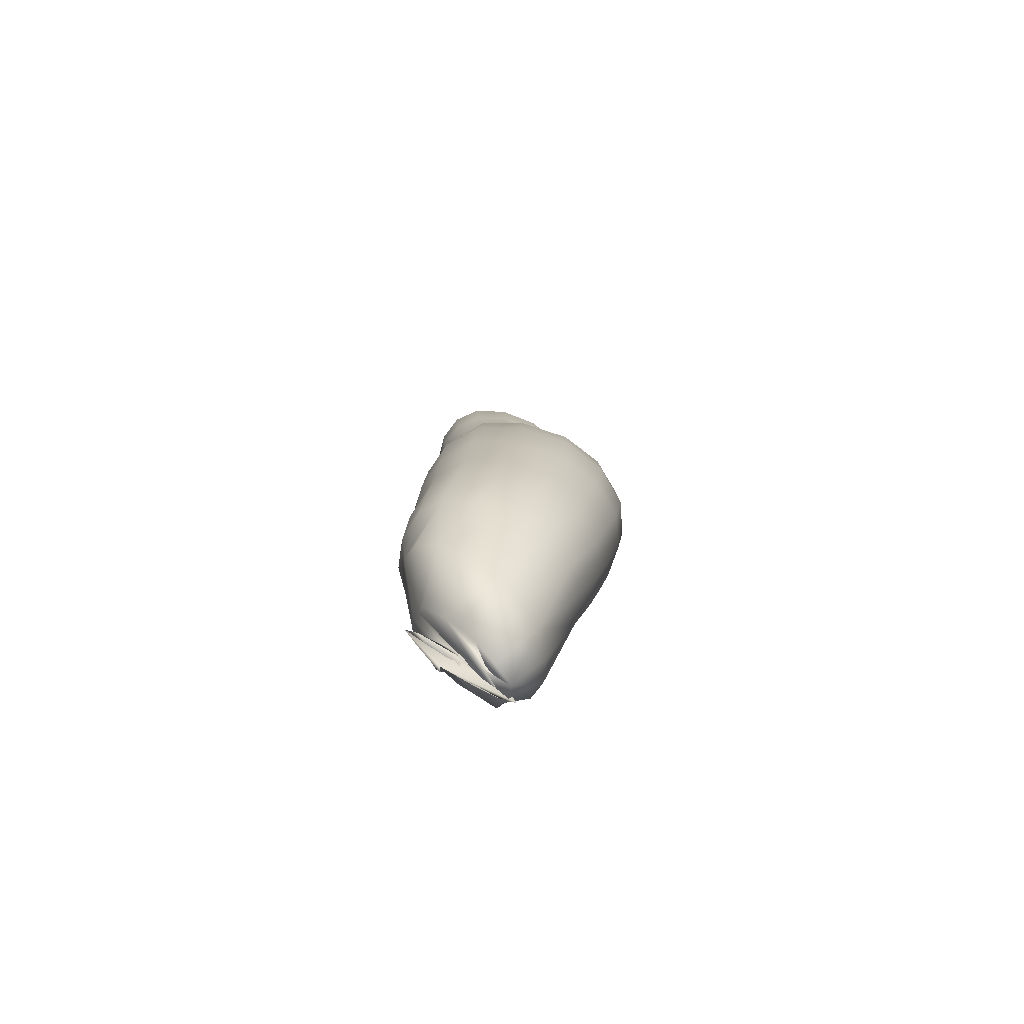
<metadata>
{"format":"obj","ext":"obj","renderer":"f3d","projection":"perspective","resolution":1024,"background":"white","views":[{"elev":-74.8,"azim":-45.1,"up":"+Y"}]}
</metadata>
<code>
v  0.0117 0.0728 0.0057
v  0.0127 0.0724 0.0037
v  0.0131 0.0703 0.0039
v  0.0119 0.0706 0.0062
v  0.0096 0.0717 0.0078
v  0.0098 0.074 0.0071
v  0.0095 0.0762 0.0061
v  0.0111 0.075 0.0049
v  0.0118 0.0745 0.0033
v  -0.009 0.032 0.0047
v  -0.0081 0.0319 0.0082
v  -0.0083 0.0249 0.0077
v  -0.0091 0.0251 0.0043
v  -0.0084 0.0251 0.001
v  -0.0084 0.032 0.0012
v  -0.008 0.0395 0.0013
v  -0.0087 0.0395 0.0048
v  -0.0077 0.0394 0.0084
v  -0.0044 0.0752 0.0006
v  -0.0035 0.075 0.0033
v  -0.0034 0.0692 0.0038
v  -0.0041 0.0693 0.0011
v  -0.0037 0.0691 -0.0015
v  -0.0041 0.0752 -0.0021
v  -0.0041 0.0803 -0.0024
v  -0.0045 0.0802 0.0004
v  -0.0036 0.0795 0.0032
v  0.0038 0.0313 0.0143
v  0.0077 0.0313 0.0134
v  0.0065 0.0248 0.0127
v  0.0028 0.0245 0.0134
v  -0.0014 0.0242 0.0128
v  -0.0007 0.0313 0.0137
v  0 0.0386 0.0141
v  0.0046 0.0383 0.0147
v  0.0086 0.0381 0.0137
v  0.0055 0.0713 0.0081
v  0.0087 0.07 0.0076
v  0.0079 0.0667 0.0078
v  0.005 0.0673 0.0083
v  0.0018 0.0679 0.0078
v  0.002 0.0728 0.0075
v  0.0022 0.0759 0.0077
v  0.0061 0.0737 0.0084
v  -0.005 0.0316 0.0114
v  -0.0055 0.0244 0.0107
v  -0.0045 0.039 0.0117
v  -0.0012 0.0741 0.0058
v  -0.0012 0.0687 0.0061
v  -0.0012 0.078 0.0058
v  -0.0046 0.0615 0.0024
v  -0.004 0.0614 -0.0004
v  -0.0041 0.0613 0.0054
v  -0.0054 0.0531 0.0071
v  -0.0058 0.0534 0.0038
v  -0.0049 0.0533 0.0006
v  -0.0018 0.0607 0.008
v  0.0015 0.06 0.0098
v  0.0011 0.0514 0.0122
v  -0.0028 0.0522 0.0101
v  0.005 0.0598 0.0103
v  0.0082 0.0597 0.0096
v  0.0087 0.0515 0.0119
v  0.0051 0.0514 0.0127
v  0.0104 0.0594 0.0079
v  0.0101 0.0662 0.0062
v  0.0114 0.066 0.0039
v  0.0118 0.0592 0.0054
v  0.0126 0.051 0.0072
v  0.0112 0.0513 0.0099
v  0.0065 0.0762 0.0076
v  0.0028 0.0789 0.007
v  0.0034 0.081 0.0059
v  0.0066 0.0783 0.0064
v  -0.0004 0.0815 0.0052
v  -0.0026 0.0836 0.0027
v  -0.0013 0.0864 0.0023
v  0.0006 0.0839 0.0043
v  -0.0032 0.0849 0.0002
v  -0.0027 0.0853 -0.0022
v  -0.0011 0.0889 -0.0018
v  -0.0016 0.0882 0.0002
v  0.0109 0.0692 0.006
v  0.0123 0.0689 0.0037
v  -0.0072 0.0072 0.0038
v  -0.0083 0.0095 0.0018
v  -0.0087 0.0146 0.0055
v  -0.0064 0.0134 0.008
v  -0.0032 0.0124 0.0098
v  -0.0051 0.005 0.0054
v  -0.0037 -0.001 0.0016
v  -0.0053 0.0018 0.0002
v  -0.0047 0.004 -0.001
v  -0.0025 0.0033 0.0063
v  0.0003 0.0118 0.0105
v  0.0036 0.0117 0.0101
v  0.0004 0.0022 0.0064
v  -0.001 -0.0035 0.0026
v  -0.0025 -0.0025 0.0023
v  0.0033 0.0019 0.0057
v  0.0062 0.012 0.0085
v  0.008 0.0122 0.0062
v  0.0058 0.0021 0.0043
v  0.0038 -0.0041 0.0021
v  0.0013 -0.0048 0.0027
v  -0.0037 0.0454 0.0113
v  -0.0067 0.0461 0.0081
v  0.0006 0.0448 0.0136
v  0.005 0.0446 0.0142
v  0.0089 0.0445 0.0132
v  0.0114 0.0443 0.0111
v  0.0128 0.0441 0.0082
v  0.0125 0.0376 0.0086
v  0.0111 0.0378 0.0115
v  -0.0059 0.0187 0.0099
v  -0.0086 0.0194 0.0071
v  -0.0021 0.0183 0.0119
v  0.0018 0.0184 0.0125
v  0.0054 0.0188 0.0119
v  0.0079 0.0189 0.01
v  0.009 0.0246 0.0107
v  0.0104 0.0243 0.0079
v  0.0094 0.0189 0.0073
v  0.0102 0.0311 0.0113
v  0.0116 0.0308 0.0084
v  -0.0078 0.0113 -0.0002
v  -0.0044 0.0052 -0.0021
v  -0.0035 0.0059 -0.0031
v  -0.0062 0.0123 -0.0021
v  -0.0085 0.0163 -0.0001
v  -0.0092 0.0157 0.0027
v  -0.0074 0.0464 0.0046
v  -0.0066 0.0463 0.0012
v  -0.0094 0.02 0.0039
v  -0.0088 0.0203 0.0008
v  0.0132 0.0726 0.0014
v  0.0135 0.0704 0.0013
v  0.0123 0.0748 0.0015
v  0.0118 0.0759 -0.0005
v  0.0125 0.0737 -0.001
v  0.0127 0.0713 -0.0015
v  -0.0069 0.0318 -0.0017
v  -0.007 0.0248 -0.0017
v  -0.0045 0.0244 -0.0035
v  -0.0041 0.0314 -0.0036
v  -0.0036 0.0389 -0.0038
v  -0.0065 0.0392 -0.0017
v  -0.0027 0.075 -0.0045
v  -0.0024 0.0691 -0.0038
v  -0.0003 0.0688 -0.0053
v  -0.0003 0.0746 -0.0061
v  -0.0004 0.0791 -0.0064
v  -0.0027 0.0799 -0.0048
v  0.009 0.0306 -0.001
v  0.0077 0.0238 -0.0011
v  0.0103 0.0243 0.0017
v  0.0116 0.0308 0.002
v  0.0126 0.0375 0.0021
v  0.01 0.0376 -0.0011
v  0.0059 0.0378 -0.0035
v  0.005 0.0306 -0.0033
v  0.004 0.0235 -0.0032
v  0.0097 0.0707 -0.0042
v  0.0091 0.0668 -0.0036
v  0.011 0.0663 -0.0014
v  0.0118 0.0696 -0.0017
v  0.0103 0.0731 -0.0042
v  0.0069 0.0753 -0.0062
v  0.0066 0.0722 -0.0059
v  0.0062 0.0674 -0.0052
v  0.0003 0.0309 -0.0042
v  -0.0005 0.0238 -0.004
v  0.001 0.0383 -0.0044
v  0.003 0.0735 -0.0066
v  0.0029 0.0681 -0.0058
v  0.0031 0.0774 -0.0069
v  -0.0028 0.0613 -0.0029
v  -0.0038 0.0531 -0.0021
v  -0.0016 0.0526 -0.004
v  -0.0007 0.0609 -0.0045
v  0.0026 0.0601 -0.005
v  0.0022 0.0516 -0.0045
v  0.0065 0.0507 -0.0038
v  0.0063 0.0594 -0.0044
v  0.0094 0.0592 -0.0026
v  0.01 0.0507 -0.0017
v  0.0124 0.051 0.0011
v  0.0115 0.0593 -0.0002
v  0.0122 0.0592 0.0026
v  0.0118 0.066 0.0012
v  0.0131 0.051 0.0042
v  0.0102 0.0757 -0.0035
v  0.0098 0.0779 -0.0027
v  0.0069 0.0806 -0.0045
v  0.007 0.0783 -0.0055
v  0.0034 0.081 -0.0062
v  0.0038 0.0835 -0.0052
v  0.0011 0.0861 -0.0049
v  0.0003 0.0832 -0.0058
v  -0.0017 0.0847 -0.0043
v  -0.0003 0.0881 -0.0036
v  0.0126 0.069 0.001
v  0.0021 0.009 -0.004
v  -0.0006 0.0134 -0.0041
v  -0.0042 0.0146 -0.0038
v  -0.001 0.0108 -0.0042
v  0.0011 0.0052 -0.0037
v  0.0026 0.004 -0.0033
v  0.0039 0.0025 -0.0025
v  0.005 0.0069 -0.003
v  0.0031 0.0124 -0.0033
v  0.007 0.0051 -0.0015
v  0.0061 0.0118 -0.0016
v  0.0055 0.0001 -0.0014
v  0.0049 -0.0019 -0.0002
v  0.0079 0.0036 0.0004
v  0.0081 0.0118 0.0008
v  0.0074 0.0027 0.0024
v  0.0087 0.012 0.0035
v  0.0047 -0.0032 0.0011
v  0.0016 0.0447 -0.0044
v  -0.0027 0.0456 -0.0038
v  0.0064 0.044 -0.0035
v  0.0103 0.0439 -0.0012
v  0.0128 0.044 0.0019
v  0.0135 0.044 0.0051
v  0.0132 0.0375 0.0054
v  -0.0011 0.0181 -0.004
v  -0.005 0.0189 -0.0036
v  0.003 0.0176 -0.0033
v  0.0066 0.0178 -0.0014
v  0.009 0.0183 0.0013
v  0.0098 0.0187 0.0043
v  0.011 0.0243 0.0048
v  0.0123 0.0308 0.0052
v  -0.0039 0.012 -0.0035
v  -0.0012 0.0068 -0.0038
v  -0.0068 0.0157 -0.0024
v  -0.0052 0.0461 -0.0018
v  -0.0074 0.0198 -0.0018
v  0.0115 0.076 0.0015
v  0.0111 0.0758 0.003
v  0.0106 0.0765 0.0029
v  0.0109 0.0767 0.0014
v  0.0105 0.0776 -0.0002
v  0.0111 0.077 -0.0003
v  0.0093 0.0789 -0.0022
v  0.009 0.0793 -0.002
v  0.0067 0.0816 -0.0035
v  0.0068 0.0814 -0.0038
v  0.004 0.0842 -0.0045
v  0.0042 0.0842 -0.0041
v  0.002 0.0866 -0.0039
v  0.0017 0.0869 -0.0042
v  0.0005 0.089 -0.0031
v  0.0009 0.0887 -0.0028
v  0.0004 0.0896 -0.0013
v  -0.0001 0.0899 -0.0015
v  -0.0006 0.0891 0.0002
v  -0.0001 0.0888 0.0003
v  0.0001 0.0868 0.0019
v  -0.0004 0.0871 0.002
v  0.0012 0.0846 0.0038
v  0.0017 0.0845 0.0035
v  0.004 0.082 0.0047
v  0.0037 0.0819 0.0051
v  0.0066 0.0793 0.0056
v  0.0066 0.0797 0.0052
v  0.0088 0.0778 0.0049
v  0.0091 0.0773 0.0054
v  0.0098 0.0771 0.0039
v  0.0103 0.0768 0.0027
v  0.01 0.0768 0.0041
v  0.0087 0.0781 0.0048
v  0.0087 0.0782 0.0049
v  0.0098 0.0773 0.0039
v  0.0103 0.0771 0.0027
v  0.0066 0.0798 0.0051
v  0.0042 0.0821 0.0047
v  0.0044 0.0822 0.0049
v  0.0068 0.08 0.0052
v  0.0019 0.0845 0.0035
v  0.0003 0.0868 0.002
v  0.0006 0.0868 0.0022
v  0.0022 0.0845 0.0038
v  0.0002 0.0886 0.0004
v  0.0007 0.0893 -0.0012
v  0.0009 0.089 -0.001
v  0.0003 0.0884 0.0005
v  0.0012 0.0885 -0.0027
v  0.0022 0.0866 -0.0038
v  0.0026 0.0866 -0.0036
v  0.0014 0.0883 -0.0025
v  0.0044 0.0842 -0.004
v  0.0069 0.0817 -0.0034
v  0.0073 0.0819 -0.0032
v  0.0048 0.0844 -0.0038
v  0.009 0.0795 -0.0019
v  0.0104 0.0778 -0.0002
v  0.0104 0.0781 -0.0001
v  0.0093 0.0797 -0.0018
v  0.0106 0.077 0.0014
v  0.0106 0.0773 0.0014
v  0.0105 0.0762 0.0044
v  0.0008 0.0881 0.0008
v  0.0012 0.0885 -0.0008
v  0.002 0.0877 -0.0002
v  0.0017 0.0873 0.0012
v  0.0022 0.0863 0.0028
v  0.0012 0.0867 0.0025
v  0.003 0.0843 0.0042
v  0.0035 0.0844 0.0042
v  0.0036 0.0843 0.0042
v  0.0044 0.0832 0.0049
v  0.0055 0.0821 0.0053
v  0.0048 0.0822 0.0051
v  0.007 0.0802 0.0054
v  0.0073 0.0805 0.0055
v  0.0091 0.079 0.0052
v  0.0089 0.0785 0.0051
v  0.01 0.0778 0.0042
v  0.0102 0.0784 0.0044
v  0.0107 0.0783 0.0032
v  0.0105 0.0777 0.0029
v  0.0109 0.0779 0.0016
v  0.0111 0.0786 0.0019
v  0.0109 0.0793 0.0005
v  0.0108 0.0786 0.0002
v  0.0098 0.0802 -0.0013
v  0.0101 0.0807 -0.0006
v  0.0087 0.0825 -0.0015
v  0.008 0.0823 -0.0025
v  0.0057 0.0846 -0.0031
v  0.0066 0.0845 -0.0021
v  0.0045 0.0862 -0.0021
v  0.0034 0.0866 -0.003
v  0.002 0.088 -0.0021
v  0.003 0.0873 -0.0014
v  0.01 0.0792 0.0044
v  0.0105 0.079 0.0033
v  0.009 0.0798 0.0051
v  0.0088 0.0805 0.0051
v  0.0097 0.0799 0.0044
v  0.0103 0.0796 0.0034
v  0.0076 0.0809 0.0053
v  0.0061 0.0823 0.0051
v  0.0067 0.0826 0.0052
v  0.0077 0.0815 0.0054
v  0.0048 0.0836 0.0045
v  0.0039 0.0851 0.0033
v  0.0051 0.0846 0.0036
v  0.0058 0.0836 0.0046
v  0.0035 0.086 0.0019
v  0.0037 0.0863 0.0007
v  0.005 0.0855 0.0013
v  0.0048 0.0852 0.0024
v  0.0045 0.086 -0.0003
v  0.0058 0.0851 -0.0009
v  0.0066 0.0844 -0.0002
v  0.0056 0.0852 0.0004
v  0.0073 0.0838 -0.001
v  0.0088 0.0824 -0.0007
v  0.0087 0.0824 -0.0004
v  0.0077 0.0835 -0.0005
v  0.0099 0.081 0
v  0.0106 0.0799 0.0009
v  0.0102 0.0804 0.0011
v  0.0096 0.0813 0.0002
v  0.0108 0.0793 0.0021
v  0.0104 0.0798 0.0022
v  0.0046 -0.0007 0.0008
v  0.0055 -0.0029 0.001
v  0.0026 0.001 0.0004
v  0.0023 -0.0014 0.0008
v  0.003 0.001 0.0002
v  -0.0009 0.0005 -0.0004
v  -0.0043 -0.0008 -0.001
v  -0.002 -0.0005 -0.0015
v  -0.0052 0.0002 -0.0019
v  -0.0039 -0.0026 -0.0014
v  -0.0015 -0.0047 -0.0011
v  -0.0013 -0.0018 -0.002
v  -0.0018 -0.0048 -0.0007
v  0.0018 -0.0037 -0.0002
v  0.0048 -0.0017 0
v  0.0023 -0.0016 0.0001
g Object002
f 3 2 1
f 1 4 3
f 5 4 1
f 1 6 5
f 7 6 1
f 1 8 7
f 9 8 1
f 1 2 9
f 12 11 10
f 10 13 12
f 14 13 10
f 10 15 14
f 16 15 10
f 10 17 16
f 18 17 10
f 10 11 18
f 21 20 19
f 19 22 21
f 23 22 19
f 19 24 23
f 25 24 19
f 19 26 25
f 27 26 19
f 19 20 27
f 30 29 28
f 28 31 30
f 32 31 28
f 28 33 32
f 34 33 28
f 28 35 34
f 36 35 28
f 28 29 36
f 39 38 37
f 37 40 39
f 41 40 37
f 37 42 41
f 43 42 37
f 37 44 43
f 5 44 37
f 37 38 5
f 32 33 45
f 45 46 32
f 12 46 45
f 45 11 12
f 18 11 45
f 45 47 18
f 34 47 45
f 45 33 34
f 41 42 48
f 48 49 41
f 21 49 48
f 48 20 21
f 27 20 48
f 48 50 27
f 43 50 48
f 48 42 43
f 23 52 51
f 51 22 23
f 21 22 51
f 51 53 21
f 54 53 51
f 51 55 54
f 56 55 51
f 51 52 56
f 21 53 57
f 57 49 21
f 41 49 57
f 57 58 41
f 59 58 57
f 57 60 59
f 54 60 57
f 57 53 54
f 41 58 61
f 61 40 41
f 39 40 61
f 61 62 39
f 63 62 61
f 61 64 63
f 59 64 61
f 61 58 59
f 39 62 65
f 65 66 39
f 67 66 65
f 65 68 67
f 69 68 65
f 65 70 69
f 63 70 65
f 65 62 63
f 5 6 71
f 71 44 5
f 43 44 71
f 71 72 43
f 73 72 71
f 71 74 73
f 7 74 71
f 71 6 7
f 43 72 75
f 75 50 43
f 27 50 75
f 75 76 27
f 77 76 75
f 75 78 77
f 73 78 75
f 75 72 73
f 27 76 79
f 79 26 27
f 25 26 79
f 79 80 25
f 81 80 79
f 79 82 81
f 77 82 79
f 79 76 77
f 5 38 83
f 83 4 5
f 3 4 83
f 83 84 3
f 67 84 83
f 83 66 67
f 39 66 83
f 83 38 39
f 87 86 85
f 85 88 87
f 89 88 85
f 85 90 89
f 91 90 85
f 85 92 91
f 93 92 85
f 85 86 93
f 89 90 94
f 94 95 89
f 96 95 94
f 94 97 96
f 98 97 94
f 94 99 98
f 91 99 94
f 94 90 91
f 96 97 100
f 100 101 96
f 102 101 100
f 100 103 102
f 104 103 100
f 100 105 104
f 98 105 100
f 100 97 98
f 54 107 106
f 106 60 54
f 59 60 106
f 106 108 59
f 34 108 106
f 106 47 34
f 18 47 106
f 106 107 18
f 59 108 109
f 109 64 59
f 63 64 109
f 109 110 63
f 36 110 109
f 109 35 36
f 34 35 109
f 109 108 34
f 63 110 111
f 111 70 63
f 69 70 111
f 111 112 69
f 113 112 111
f 111 114 113
f 36 114 111
f 111 110 36
f 12 116 115
f 115 46 12
f 32 46 115
f 115 117 32
f 89 117 115
f 115 88 89
f 87 88 115
f 115 116 87
f 32 117 118
f 118 31 32
f 30 31 118
f 118 119 30
f 96 119 118
f 118 95 96
f 89 95 118
f 118 117 89
f 30 119 120
f 120 121 30
f 122 121 120
f 120 123 122
f 102 123 120
f 120 101 102
f 96 101 120
f 120 119 96
f 113 114 124
f 124 125 113
f 122 125 124
f 124 121 122
f 30 121 124
f 124 29 30
f 36 29 124
f 124 114 36
f 128 127 126
f 126 129 128
f 130 129 126
f 126 131 130
f 87 131 126
f 126 86 87
f 93 86 126
f 126 127 93
f 16 17 132
f 132 133 16
f 56 133 132
f 132 55 56
f 54 55 132
f 132 107 54
f 18 107 132
f 132 17 18
f 130 131 134
f 134 135 130
f 14 135 134
f 134 13 14
f 12 13 134
f 134 116 12
f 87 116 134
f 134 131 87
f 3 137 136
f 136 2 3
f 9 2 136
f 136 138 9
f 139 138 136
f 136 140 139
f 141 140 136
f 136 137 141
f 144 143 142
f 142 145 144
f 146 145 142
f 142 147 146
f 16 147 142
f 142 15 16
f 14 15 142
f 142 143 14
f 150 149 148
f 148 151 150
f 152 151 148
f 148 153 152
f 25 153 148
f 148 24 25
f 23 24 148
f 148 149 23
f 156 155 154
f 154 157 156
f 158 157 154
f 154 159 158
f 160 159 154
f 154 161 160
f 162 161 154
f 154 155 162
f 165 164 163
f 163 166 165
f 141 166 163
f 163 167 141
f 168 167 163
f 163 169 168
f 170 169 163
f 163 164 170
f 162 172 171
f 171 161 162
f 160 161 171
f 171 173 160
f 146 173 171
f 171 145 146
f 144 145 171
f 171 172 144
f 170 175 174
f 174 169 170
f 168 169 174
f 174 176 168
f 152 176 174
f 174 151 152
f 150 151 174
f 174 175 150
f 23 149 177
f 177 52 23
f 56 52 177
f 177 178 56
f 179 178 177
f 177 180 179
f 150 180 177
f 177 149 150
f 150 175 181
f 181 180 150
f 179 180 181
f 181 182 179
f 183 182 181
f 181 184 183
f 170 184 181
f 181 175 170
f 170 164 185
f 185 184 170
f 183 184 185
f 185 186 183
f 187 186 185
f 185 188 187
f 165 188 185
f 185 164 165
f 165 190 189
f 189 188 165
f 187 188 189
f 189 191 187
f 69 191 189
f 189 68 69
f 67 68 189
f 189 190 67
f 141 167 192
f 192 140 141
f 139 140 192
f 192 193 139
f 194 193 192
f 192 195 194
f 168 195 192
f 192 167 168
f 168 176 196
f 196 195 168
f 194 195 196
f 196 197 194
f 198 197 196
f 196 199 198
f 152 199 196
f 196 176 152
f 152 153 200
f 200 199 152
f 198 199 200
f 200 201 198
f 81 201 200
f 200 80 81
f 25 80 200
f 200 153 25
f 141 137 202
f 202 166 141
f 165 166 202
f 202 190 165
f 67 190 202
f 202 84 67
f 3 84 202
f 202 137 3
f 205 204 203
f 203 206 205
f 207 206 203
f 203 208 207
f 209 208 203
f 203 210 209
f 211 210 203
f 203 204 211
f 211 213 212
f 212 210 211
f 209 210 212
f 212 214 209
f 215 214 212
f 212 216 215
f 217 216 212
f 212 213 217
f 217 219 218
f 218 216 217
f 215 216 218
f 218 220 215
f 104 220 218
f 218 103 104
f 102 103 218
f 218 219 102
f 179 182 221
f 221 222 179
f 146 222 221
f 221 173 146
f 160 173 221
f 221 223 160
f 183 223 221
f 221 182 183
f 183 186 224
f 224 223 183
f 160 223 224
f 224 159 160
f 158 159 224
f 224 225 158
f 187 225 224
f 224 186 187
f 187 191 226
f 226 225 187
f 158 225 226
f 226 227 158
f 113 227 226
f 226 112 113
f 69 112 226
f 226 191 69
f 144 172 228
f 228 229 144
f 205 229 228
f 228 204 205
f 211 204 228
f 228 230 211
f 162 230 228
f 228 172 162
f 162 155 231
f 231 230 162
f 211 230 231
f 231 213 211
f 217 213 231
f 231 232 217
f 156 232 231
f 231 155 156
f 156 234 233
f 233 232 156
f 217 232 233
f 233 219 217
f 102 219 233
f 233 123 102
f 122 123 233
f 233 234 122
f 113 125 235
f 235 227 113
f 158 227 235
f 235 157 158
f 156 157 235
f 235 234 156
f 122 234 235
f 235 125 122
f 128 129 236
f 236 237 128
f 207 237 236
f 236 206 207
f 205 206 236
f 236 238 205
f 130 238 236
f 236 129 130
f 16 133 239
f 239 147 16
f 146 147 239
f 239 222 146
f 179 222 239
f 239 178 179
f 56 178 239
f 239 133 56
f 130 135 240
f 240 238 130
f 205 238 240
f 240 229 205
f 144 229 240
f 240 143 144
f 14 143 240
f 240 135 14
f 9 138 241
f 241 242 9
f 243 242 241
f 241 244 243
f 245 244 241
f 241 246 245
f 139 246 241
f 241 138 139
f 139 193 247
f 247 246 139
f 245 246 247
f 247 248 245
f 249 248 247
f 247 250 249
f 194 250 247
f 247 193 194
f 194 197 251
f 251 250 194
f 249 250 251
f 251 252 249
f 253 252 251
f 251 254 253
f 198 254 251
f 251 197 198
f 198 201 255
f 255 254 198
f 253 254 255
f 255 256 253
f 257 256 255
f 255 258 257
f 81 258 255
f 255 201 81
f 81 82 259
f 259 258 81
f 257 258 259
f 259 260 257
f 261 260 259
f 259 262 261
f 77 262 259
f 259 82 77
f 77 78 263
f 263 262 77
f 261 262 263
f 263 264 261
f 265 264 263
f 263 266 265
f 73 266 263
f 263 78 73
f 73 74 267
f 267 266 73
f 265 266 267
f 267 268 265
f 269 268 267
f 267 270 269
f 7 270 267
f 267 74 7
f 243 272 271
f 271 273 243
f 269 273 271
f 271 274 269
f 275 274 271
f 271 276 275
f 277 276 271
f 271 272 277
f 269 274 278
f 278 268 269
f 265 268 278
f 278 279 265
f 280 279 278
f 278 281 280
f 275 281 278
f 278 274 275
f 265 279 282
f 282 264 265
f 261 264 282
f 282 283 261
f 284 283 282
f 282 285 284
f 280 285 282
f 282 279 280
f 261 283 286
f 286 260 261
f 257 260 286
f 286 287 257
f 288 287 286
f 286 289 288
f 284 289 286
f 286 283 284
f 257 287 290
f 290 256 257
f 253 256 290
f 290 291 253
f 292 291 290
f 290 293 292
f 288 293 290
f 290 287 288
f 253 291 294
f 294 252 253
f 249 252 294
f 294 295 249
f 296 295 294
f 294 297 296
f 292 297 294
f 294 291 292
f 249 295 298
f 298 248 249
f 245 248 298
f 298 299 245
f 300 299 298
f 298 301 300
f 296 301 298
f 298 295 296
f 245 299 302
f 302 244 245
f 243 244 302
f 302 272 243
f 277 272 302
f 302 303 277
f 300 303 302
f 302 299 300
f 243 273 304
f 304 242 243
f 9 242 304
f 304 8 9
f 7 8 304
f 304 270 7
f 269 270 304
f 304 273 269
f 288 289 305
f 305 306 288
f 307 306 305
f 305 308 307
f 309 308 305
f 305 310 309
f 284 310 305
f 305 289 284
f 284 285 311
f 311 310 284
f 309 310 311
f 311 312 309
f 313 312 311
f 311 314 313
f 315 314 311
f 311 316 315
f 280 316 311
f 311 285 280
f 280 281 317
f 317 316 280
f 315 316 317
f 317 318 315
f 319 318 317
f 317 320 319
f 275 320 317
f 317 281 275
f 275 276 321
f 321 320 275
f 319 320 321
f 321 322 319
f 323 322 321
f 321 324 323
f 277 324 321
f 321 276 277
f 277 303 325
f 325 324 277
f 323 324 325
f 325 326 323
f 327 326 325
f 325 328 327
f 300 328 325
f 325 303 300
f 300 301 329
f 329 328 300
f 327 328 329
f 329 330 327
f 331 330 329
f 329 332 331
f 296 332 329
f 329 301 296
f 296 297 333
f 333 332 296
f 331 332 333
f 333 334 331
f 335 334 333
f 333 336 335
f 292 336 333
f 333 297 292
f 292 293 337
f 337 336 292
f 335 336 337
f 337 338 335
f 307 338 337
f 337 306 307
f 288 306 337
f 337 293 288
f 323 340 339
f 339 322 323
f 319 322 339
f 339 341 319
f 342 341 339
f 339 343 342
f 344 343 339
f 339 340 344
f 319 341 345
f 345 318 319
f 315 318 345
f 345 346 315
f 347 346 345
f 345 348 347
f 342 348 345
f 345 341 342
f 313 314 349
f 349 312 313
f 309 312 349
f 349 350 309
f 351 350 349
f 349 352 351
f 347 352 349
f 349 346 347
f 315 346 349
f 349 314 315
f 309 350 353
f 353 308 309
f 307 308 353
f 353 354 307
f 355 354 353
f 353 356 355
f 351 356 353
f 353 350 351
f 307 354 357
f 357 338 307
f 335 338 357
f 357 358 335
f 359 358 357
f 357 360 359
f 355 360 357
f 357 354 355
f 335 358 361
f 361 334 335
f 331 334 361
f 361 362 331
f 363 362 361
f 361 364 363
f 359 364 361
f 361 358 359
f 331 362 365
f 365 330 331
f 327 330 365
f 365 366 327
f 367 366 365
f 365 368 367
f 363 368 365
f 365 362 363
f 327 366 369
f 369 326 327
f 323 326 369
f 369 340 323
f 344 340 369
f 369 370 344
f 367 370 369
f 369 366 367
f 91 372 371
f 371 99 91
f 98 99 371
f 371 373 98
f 98 373 374
f 374 105 98
f 104 105 374
f 374 375 104
f 104 375 376
f 376 220 104
f 215 220 376
f 376 377 215
f 215 377 378
f 378 214 215
f 209 214 378
f 378 379 209
f 209 379 380
f 380 208 209
f 207 208 380
f 380 381 207
f 207 381 382
f 382 237 207
f 128 237 382
f 382 383 128
f 128 383 384
f 384 127 128
f 93 127 384
f 384 385 93
f 93 385 386
f 386 92 93
f 91 92 386
f 386 372 91
f 359 360 355
f 363 364 359
f 367 368 363
f 367 363 359
f 344 370 367
f 342 343 344
f 342 344 367
f 347 348 342
f 351 352 347
f 351 347 342
f 351 342 367
f 351 367 359
f 351 359 355
f 351 355 356
f 375 374 373
f 377 376 375
f 379 378 377
f 379 377 375
f 381 380 379
f 383 382 381
f 383 381 379
f 383 379 375
f 385 384 383
f 372 386 385
f 372 385 383
f 372 383 375
f 372 375 373
f 372 373 371

</code>
